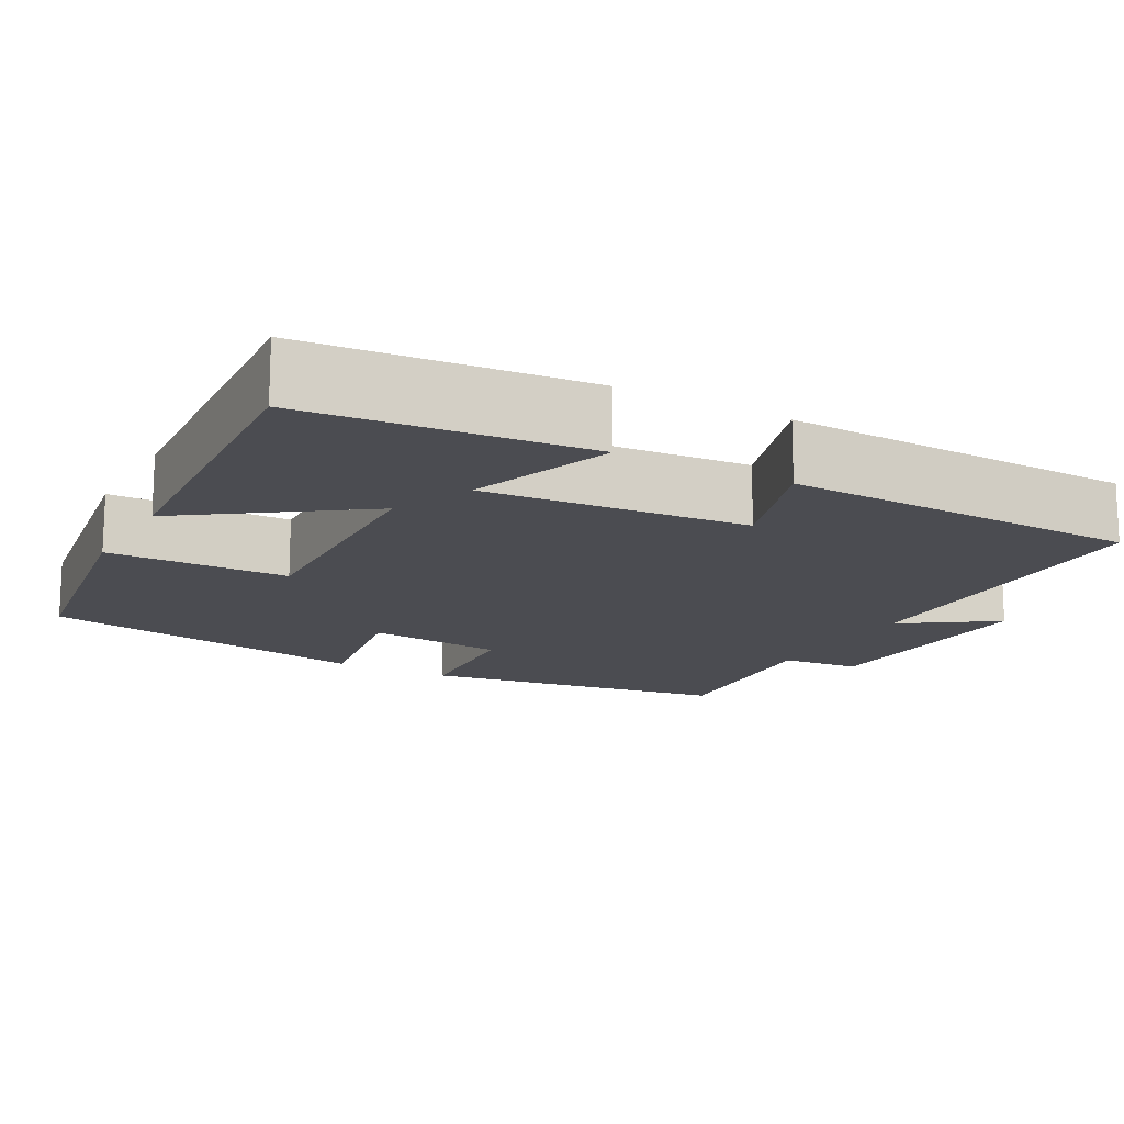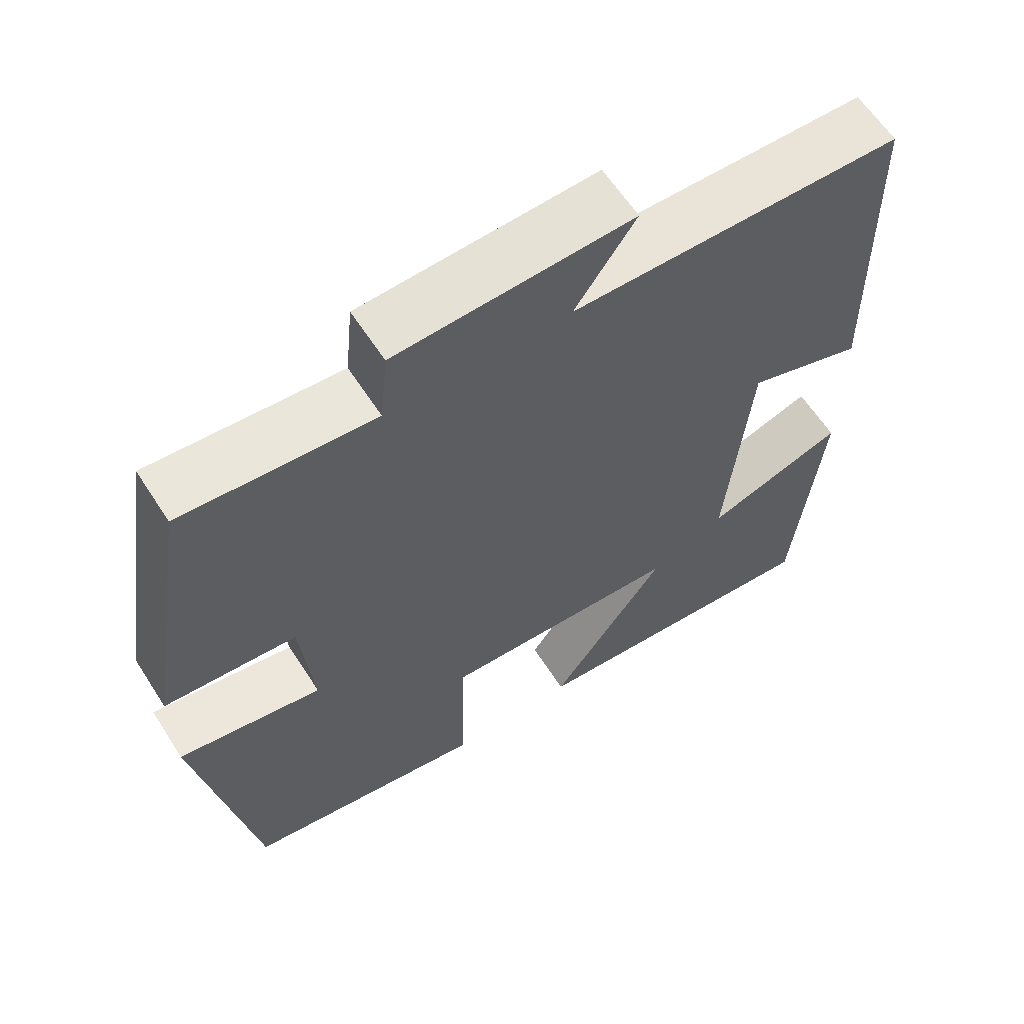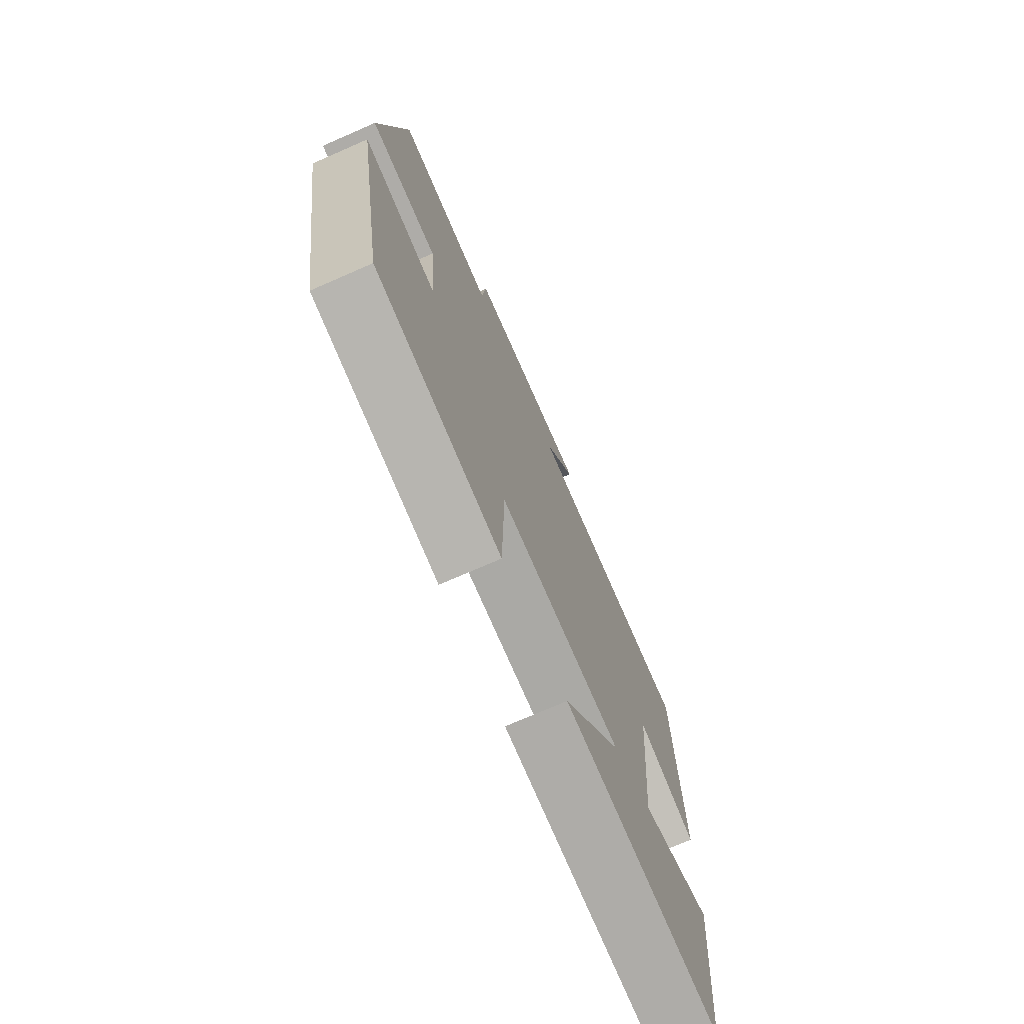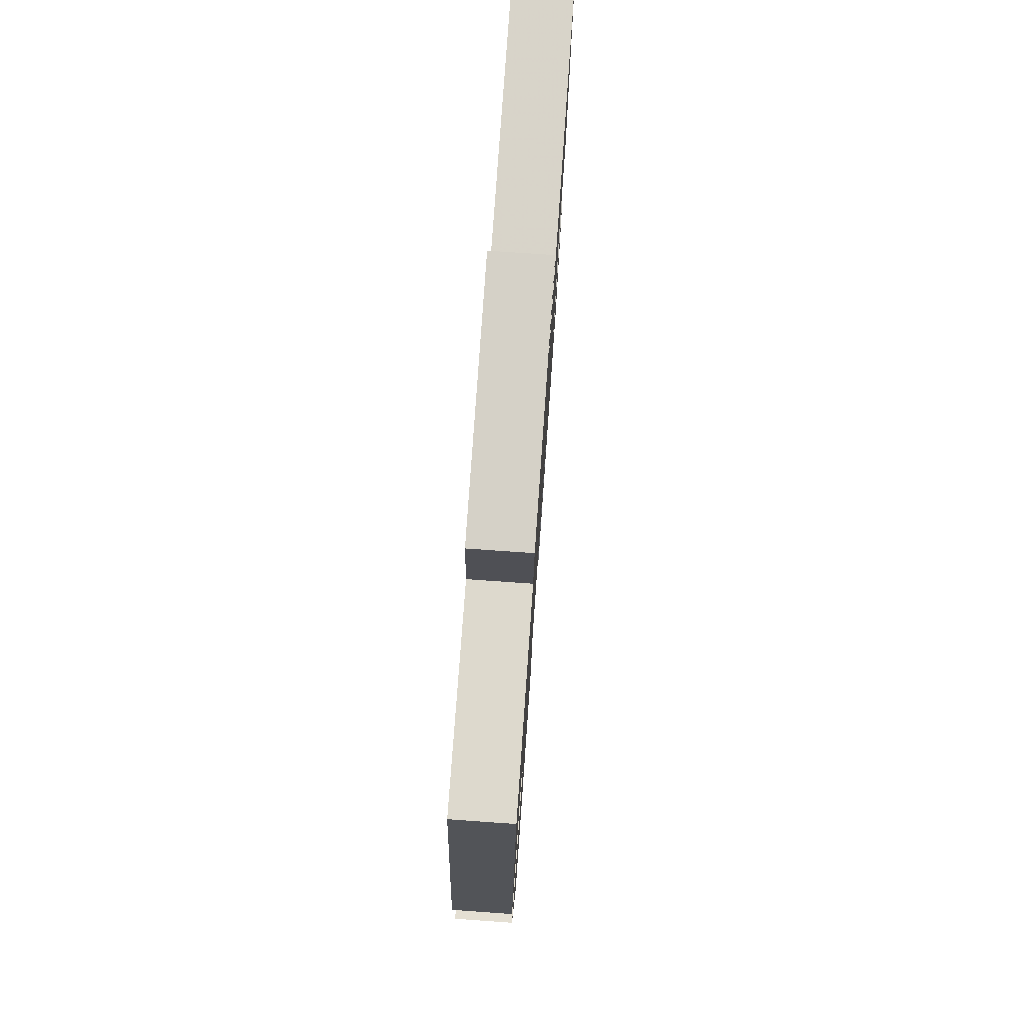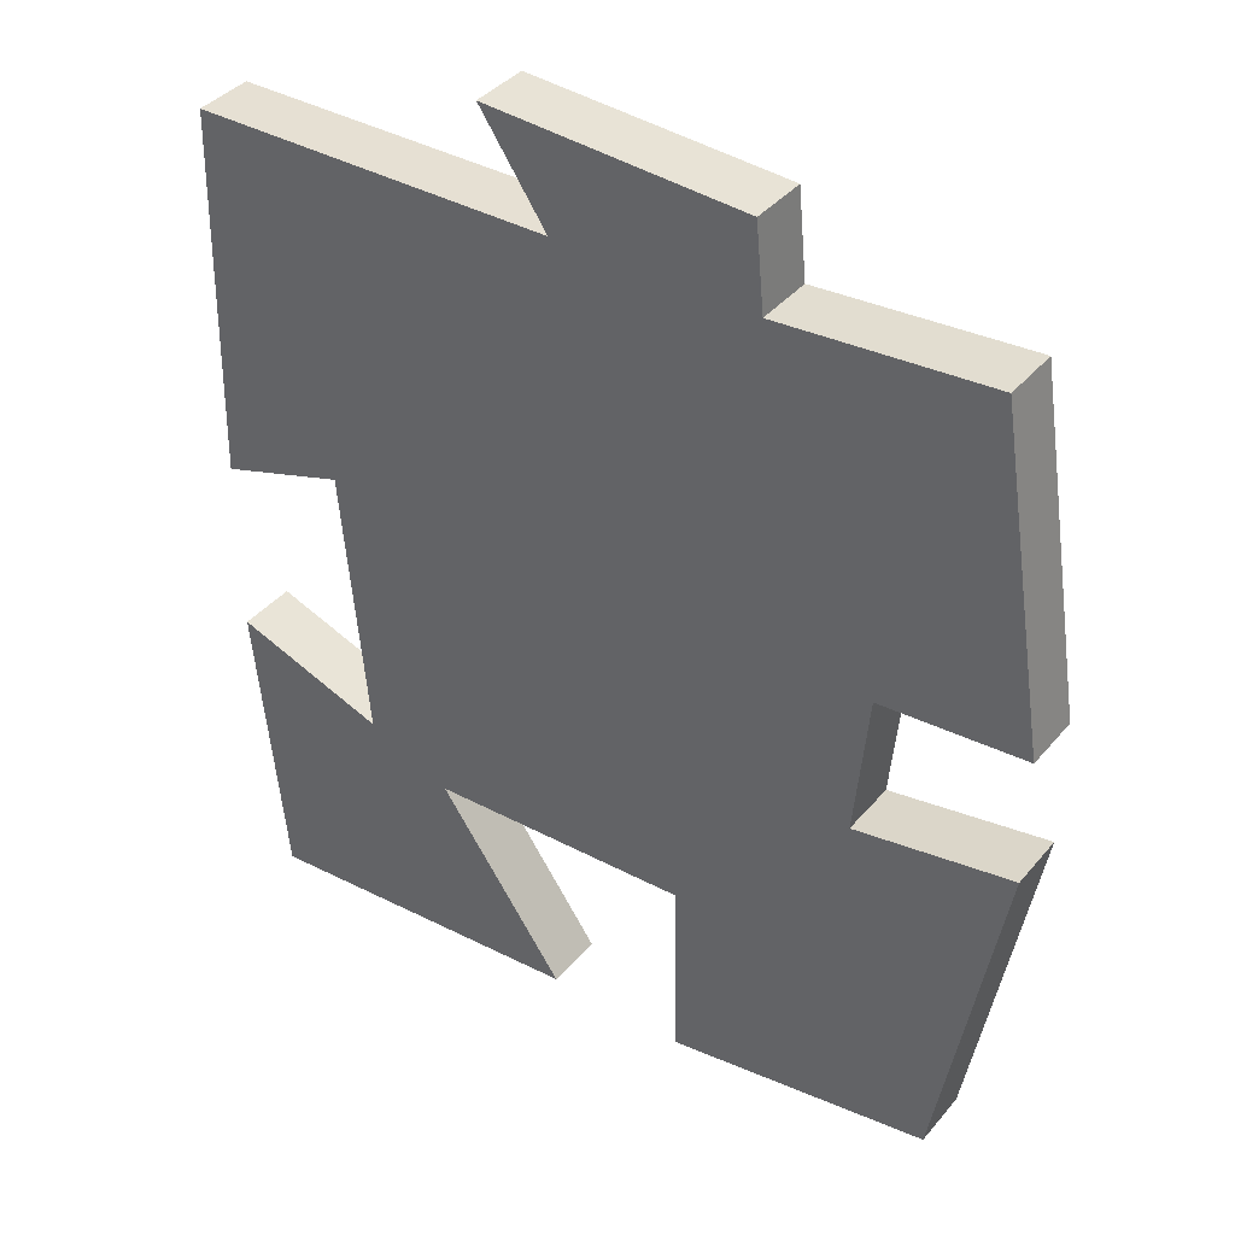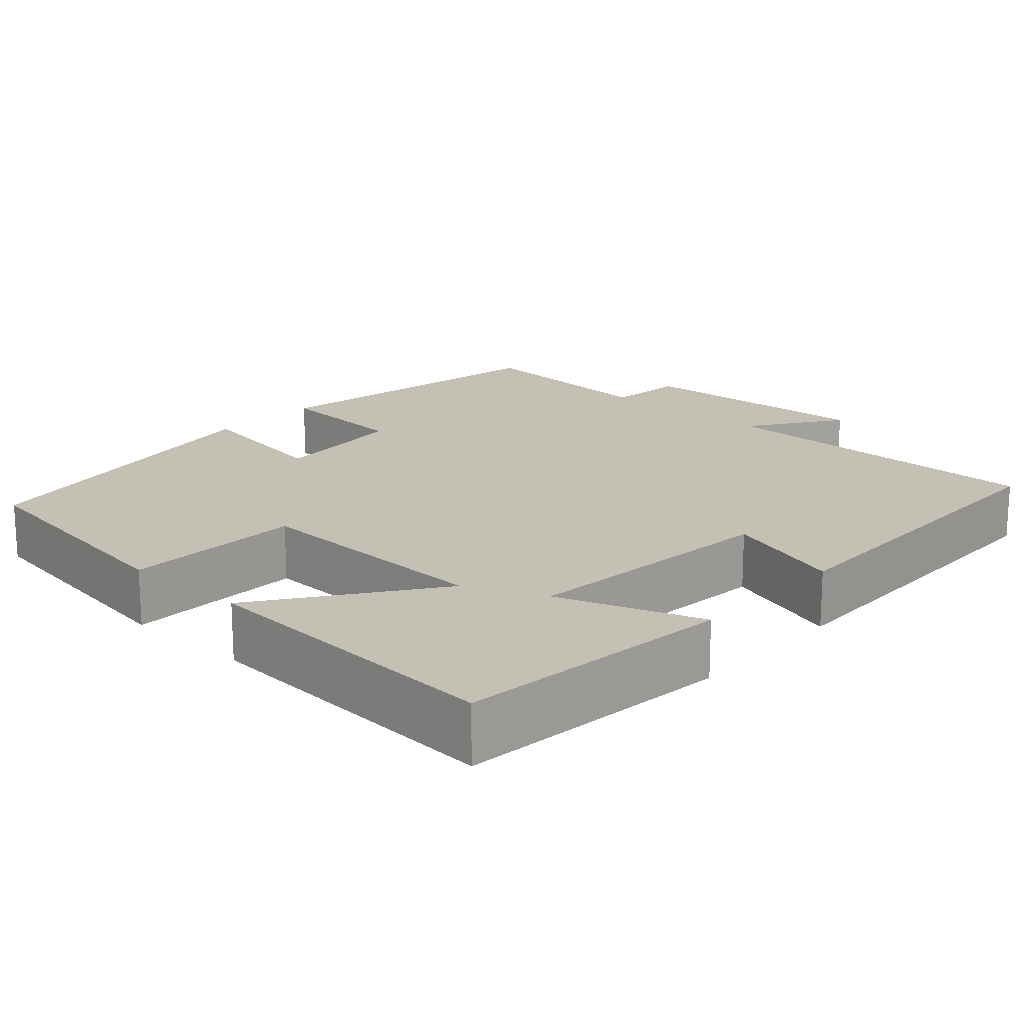
<metadata>
{"format":"obj","ext":"obj","renderer":"f3d","projection":"perspective","resolution":1024,"background":"white","views":[{"elev":-15.3,"azim":-118.9,"up":"+Y"},{"elev":61.8,"azim":147.3,"up":"+Z"},{"elev":-73.6,"azim":113.6,"up":"+Z"},{"elev":76.4,"azim":94.0,"up":"+Z"},{"elev":39.0,"azim":35.5,"up":"+Z"},{"elev":18.0,"azim":-137.7,"up":"+Y"}]}
</metadata>
<code>
v 0.437 0.07 0.519
v 0.5 0.07 0.128
v 0.326 0.07 0.116
v 0.31 0.07 -0.058
v 0.5 0.07 -0.026
v 0.426 0.07 -0.45
v 0.106 0.07 -0.5
v 0.101 0.07 -0.271
v -0.215 0.07 -0.283
v -0.062 0.07 -0.5
v -0.465 0.07 -0.528
v -0.5 0.07 -0.174
v -0.317 0.07 -0.238
v -0.347 0.07 0.094
v -0.5 0.07 0.044
v -0.49 0.07 0.495
v -0.055 0.07 0.5
v -0.135 0.07 0.617
v 0.175 0.07 0.601
v 0.185 0.07 0.5
v 0.437 0 0.519
v 0.5 0 0.128
v 0.326 0 0.116
v 0.31 0 -0.058
v 0.5 0 -0.026
v 0.426 0 -0.45
v 0.106 0 -0.5
v 0.101 0 -0.271
v -0.215 0 -0.283
v -0.062 0 -0.5
v -0.465 0 -0.528
v -0.5 0 -0.174
v -0.317 0 -0.238
v -0.347 0 0.094
v -0.5 0 0.044
v -0.49 0 0.495
v -0.055 0 0.5
v -0.135 0 0.617
v 0.175 0 0.601
v 0.185 0 0.5
f 17 18 19 20
f 16 17 20
f 15 16 20
f 14 15 20
f 13 14 20 1
f 11 12 13
f 10 11 13
f 9 10 13
f 8 9 13 1
f 6 7 8
f 5 6 8
f 4 5 8
f 3 4 8
f 3 8 1
f 1 2 3
f 40 39 38 37
f 40 37 36
f 40 36 35
f 40 35 34
f 21 40 34 33
f 33 32 31
f 33 31 30
f 33 30 29
f 21 33 29 28
f 28 27 26
f 28 26 25
f 28 25 24
f 28 24 23
f 21 28 23
f 23 22 21
f 1 21 22 2
f 2 22 23 3
f 3 23 24 4
f 4 24 25 5
f 5 25 26 6
f 6 26 27 7
f 7 27 28 8
f 8 28 29 9
f 9 29 30 10
f 10 30 31 11
f 11 31 32 12
f 12 32 33 13
f 13 33 34 14
f 14 34 35 15
f 15 35 36 16
f 16 36 37 17
f 17 37 38 18
f 18 38 39 19
f 19 39 40 20
f 20 40 21 1

</code>
